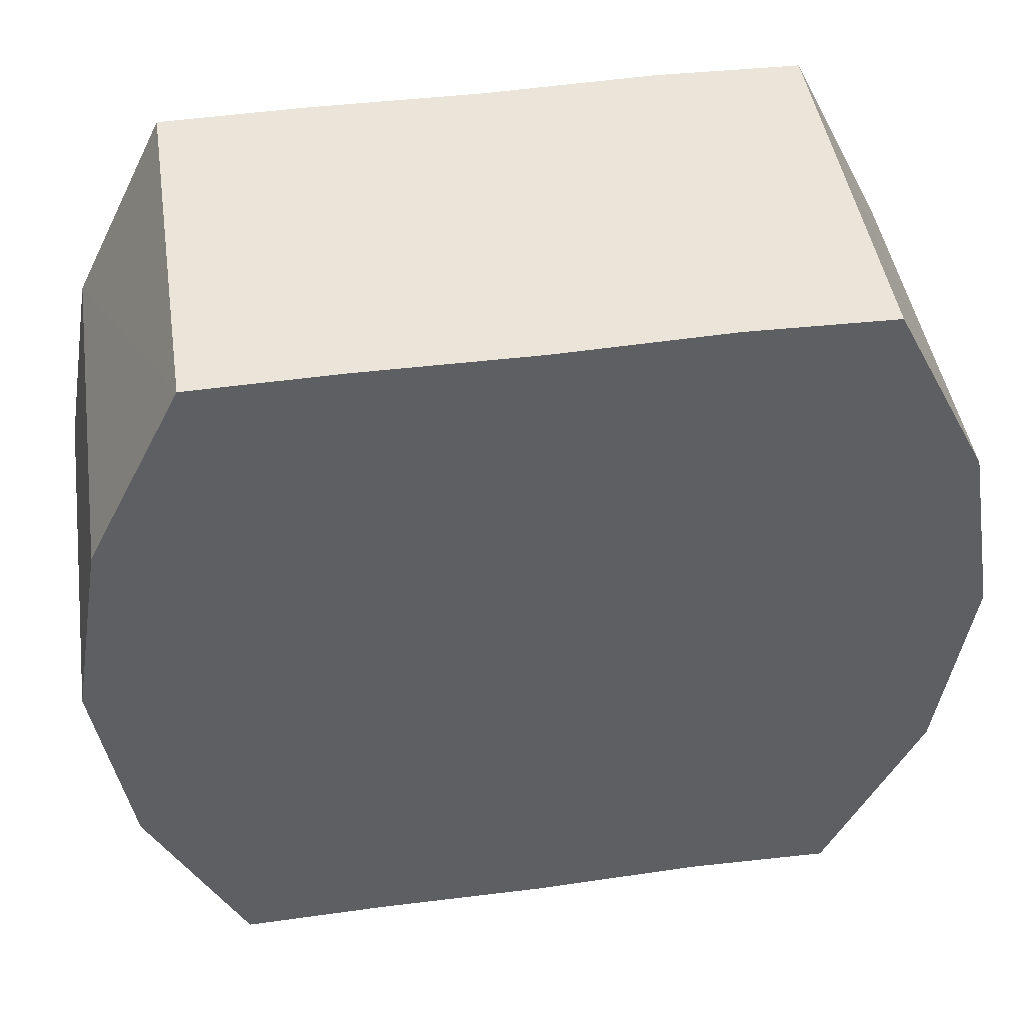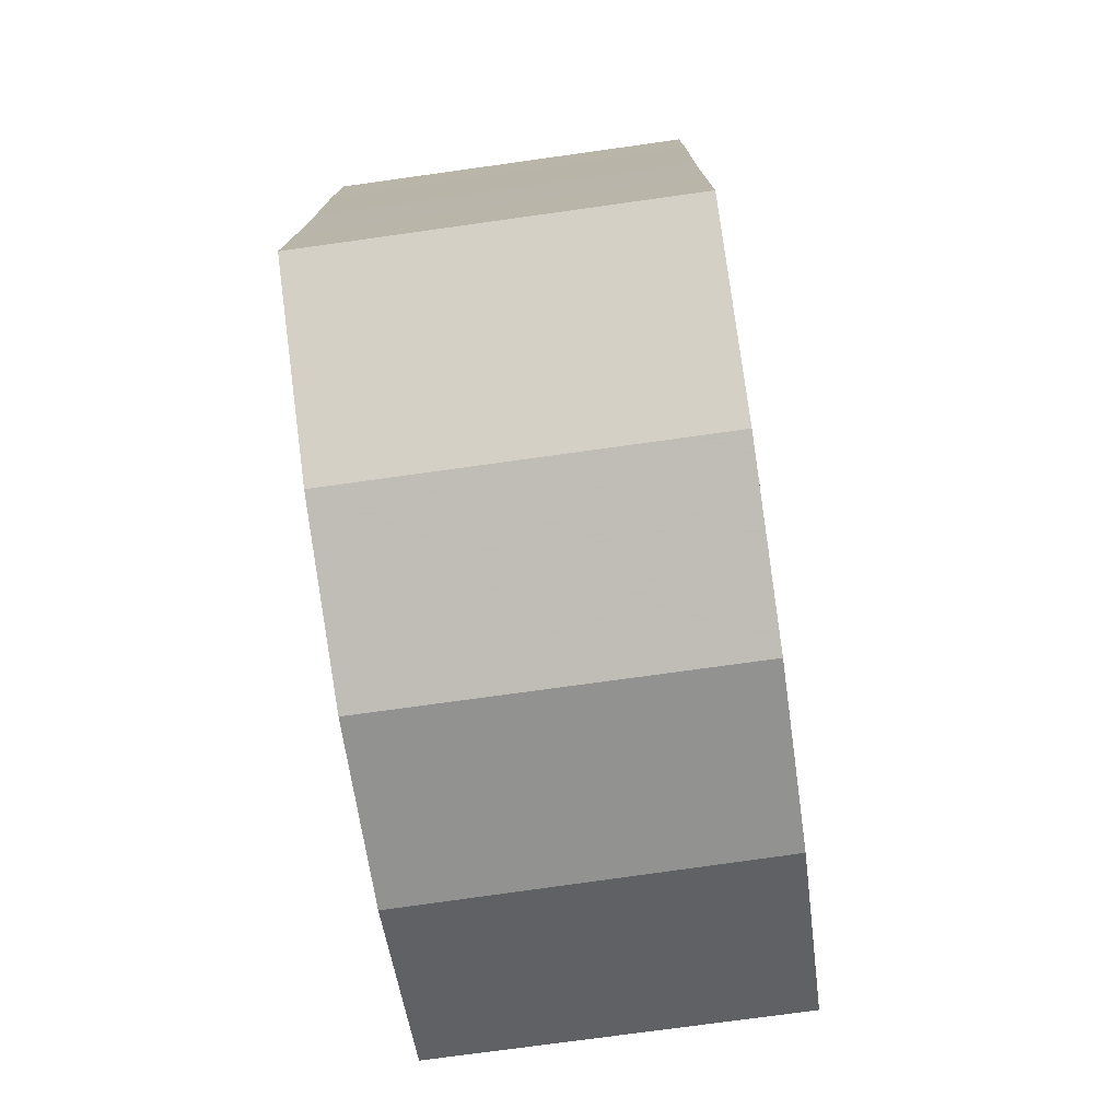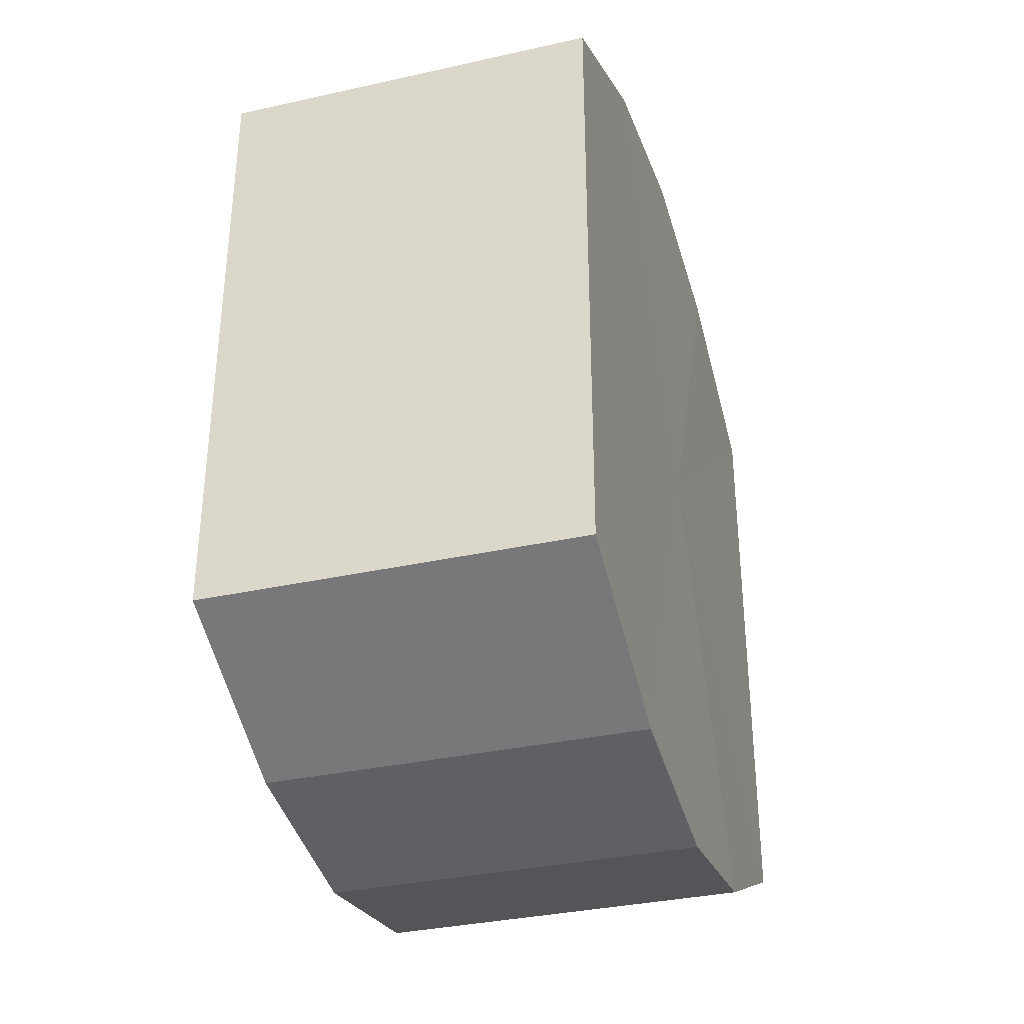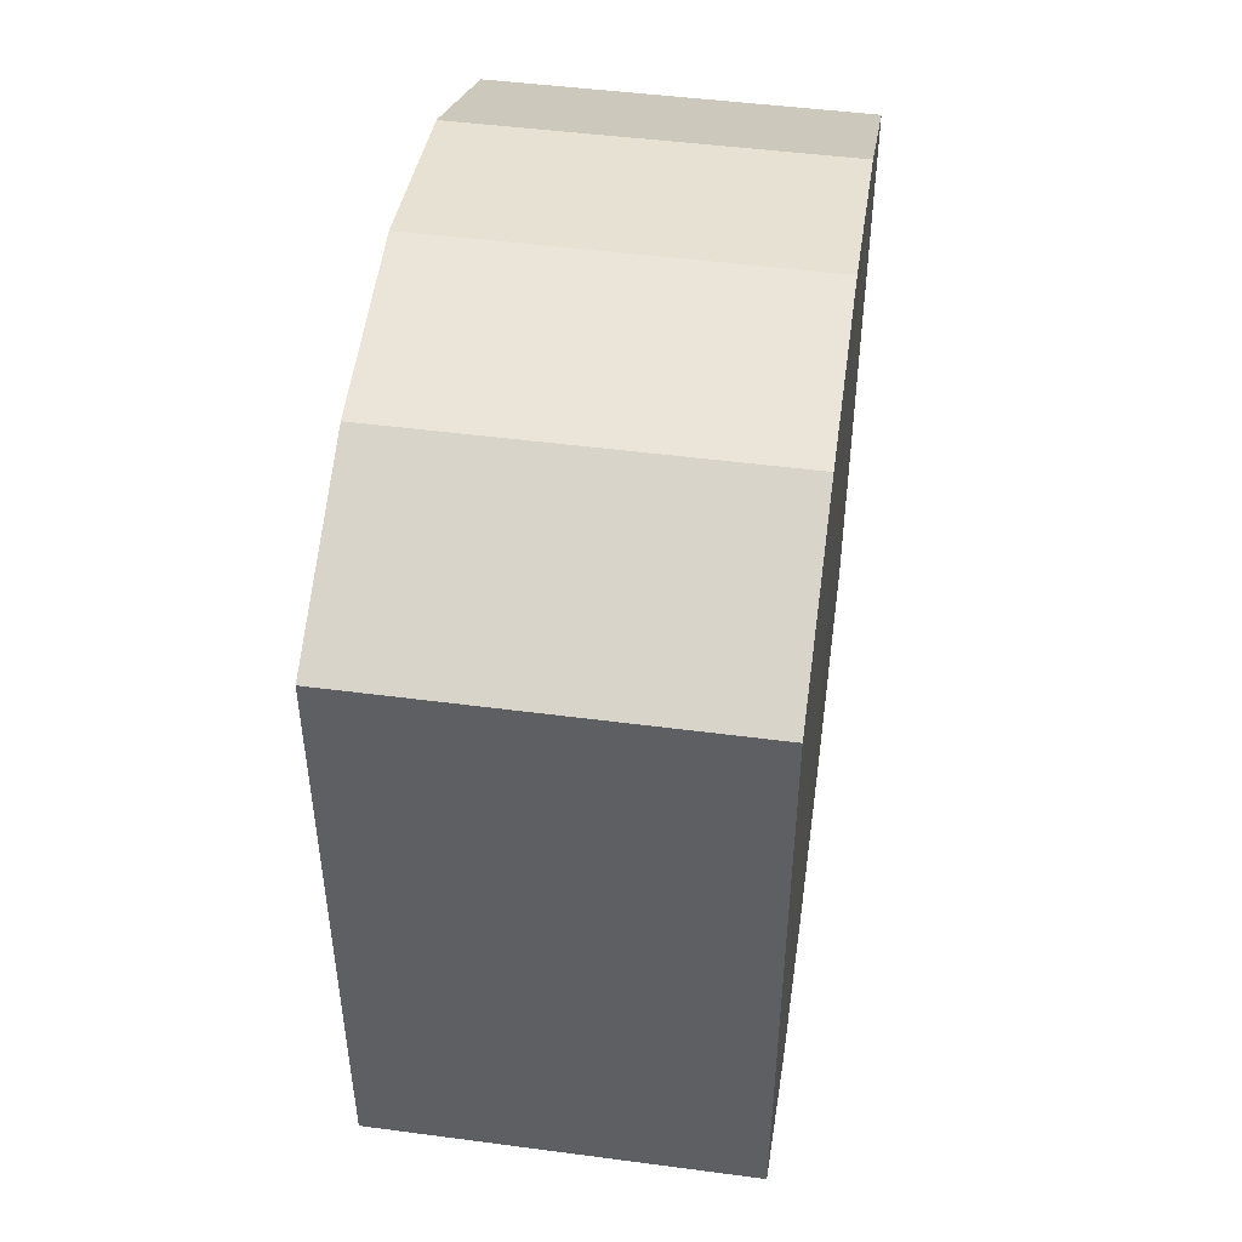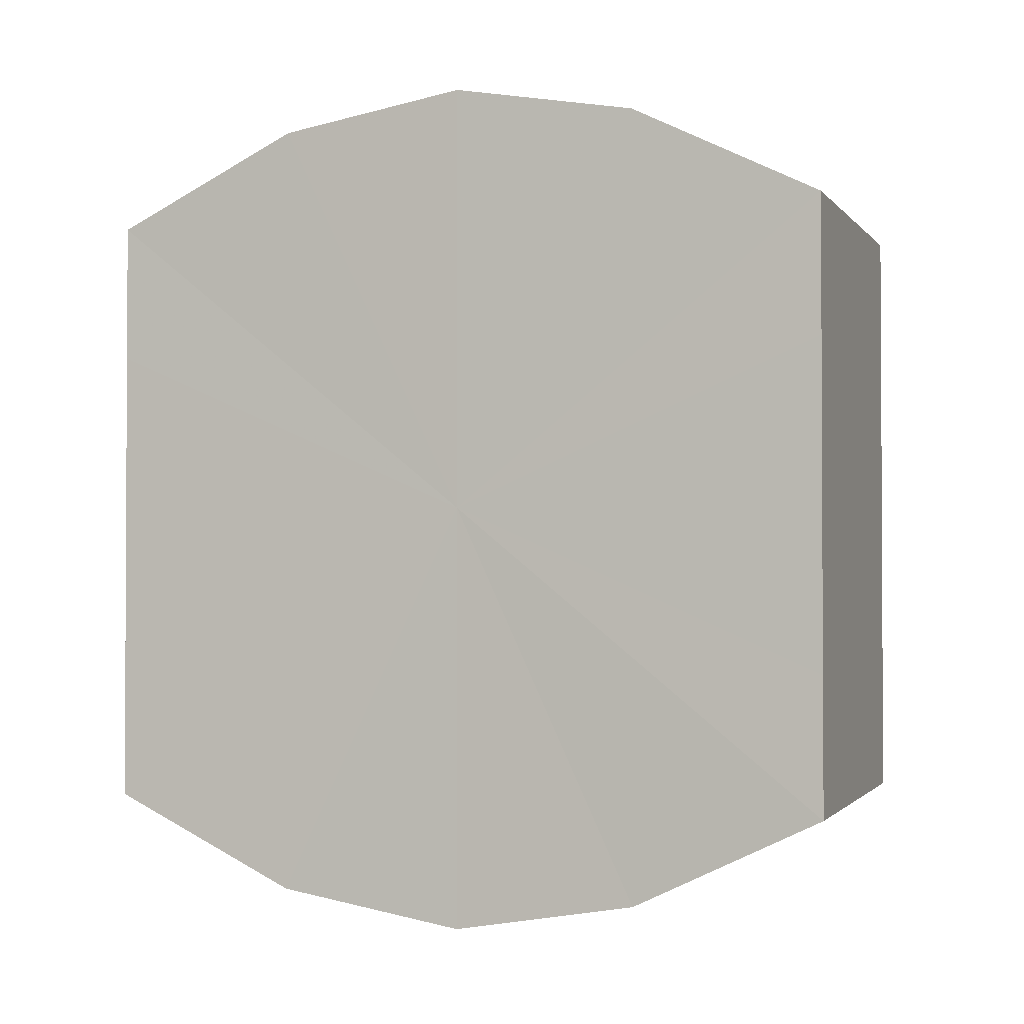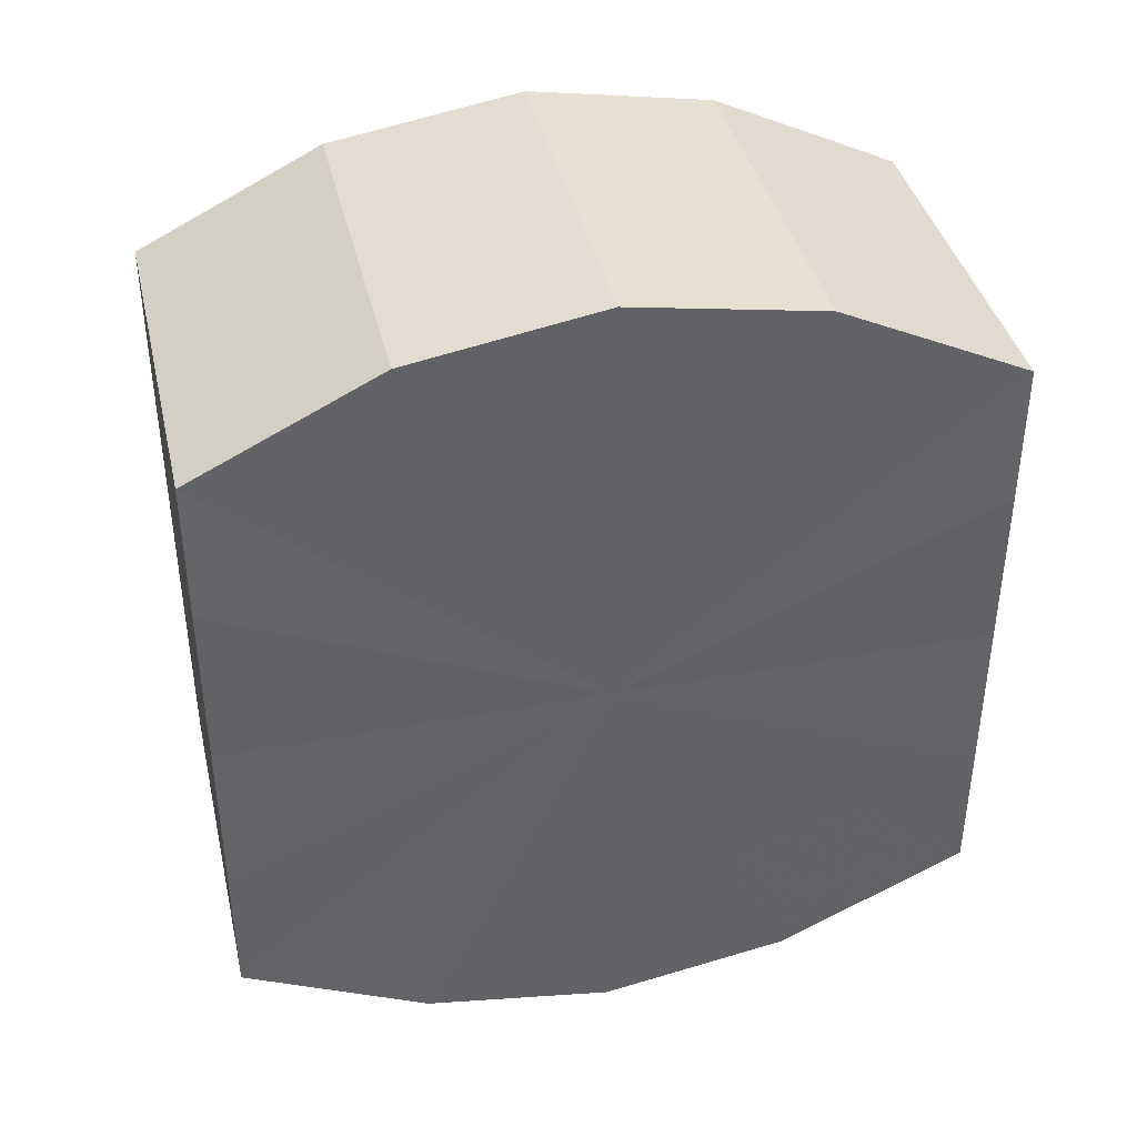
<metadata>
{"format":"obj","ext":"obj","renderer":"f3d","projection":"perspective","resolution":1024,"background":"white","views":[{"elev":45.1,"azim":-98.6,"up":"+Y"},{"elev":-75.7,"azim":-171.9,"up":"+Z"},{"elev":-34.1,"azim":16.6,"up":"+Z"},{"elev":47.6,"azim":-171.8,"up":"+Z"},{"elev":-1.4,"azim":108.8,"up":"+Z"},{"elev":39.6,"azim":-103.0,"up":"+Z"}]}
</metadata>
<code>
o 557
v 2159 1870 14.18
v 2159 1870 14.18
v 2159 1870 14.18
v 2159 1870 14.18
v 2159 1870 14.18
v 2159 1870 14.18
v 2159 1870 14.18
v 2159 1870 14.19
v 2159 1870 14.18
v 2159 1870 14.18
v 2159 1870 14.18
v 2159 1870 14.2
v 2159 1870 14.19
v 2159 1870 14.19
v 2159 1870 14.19
v 2159 1870 14.21
v 2159 1870 14.2
v 2159 1870 14.2
v 2159 1870 14.2
v 2159 1870 14.22
v 2159 1870 14.21
v 2159 1870 14.21
v 2159 1870 14.21
v 2159 1870 14.22
v 2159 1870 14.22
v 2159 1870 14.22
v 2159 1870 14.22
v 2159 1870 14.22
v 2159 1870 14.22
v 2159 1870 14.22
v 2159 1870 14.22
v 2159 1870 14.22
v 2159 1870 14.18
v 2159 1870 14.18
v 2159 1870 14.18
v 2159 1870 14.18
v 2159 1870 14.18
v 2159 1870 14.18
v 2159 1870 14.18
v 2159 1870 14.18
v 2159 1870 14.18
v 2159 1870 14.19
v 2159 1870 14.19
v 2159 1870 14.19
v 2159 1870 14.18
v 2159 1870 14.2
v 2159 1870 14.19
v 2159 1870 14.2
v 2159 1870 14.2
v 2159 1870 14.21
v 2159 1870 14.2
v 2159 1870 14.22
v 2159 1870 14.21
v 2159 1870 14.21
v 2159 1870 14.21
v 2159 1870 14.22
v 2159 1870 14.22
v 2159 1870 14.22
v 2159 1870 14.22
v 2159 1870 14.22
v 2159 1870 14.22
v 2159 1870 14.22
v 2159 1870 14.22
v 2159 1870 14.22
v 2159 1870 14.2
v 2159 1870 14.18
v 2159 1870 14.18
v 2159 1870 14.18
v 2159 1870 14.18
v 2159 1870 14.19
v 2159 1870 14.18
v 2159 1870 14.2
v 2159 1870 14.19
v 2159 1870 14.21
v 2159 1870 14.2
v 2159 1870 14.22
v 2159 1870 14.21
v 2159 1870 14.22
v 2159 1870 14.22
v 2159 1870 14.22
v 2159 1870 14.22
v 2159 1870 14.2
v 2159 1870 14.18
v 2159 1870 14.18
v 2159 1870 14.18
v 2159 1870 14.18
v 2159 1870 14.18
v 2159 1870 14.19
v 2159 1870 14.19
v 2159 1870 14.2
v 2159 1870 14.2
v 2159 1870 14.21
v 2159 1870 14.21
v 2159 1870 14.22
v 2159 1870 14.22
v 2159 1870 14.22
v 2159 1870 14.22
v 2159 1870 14.22
f 1 2 3
f 2 4 5
f 6 1 7
f 4 8 9
f 10 6 11
f 8 12 13
f 14 10 15
f 12 16 17
f 18 14 19
f 16 20 21
f 22 18 23
f 20 24 25
f 26 22 27
f 24 28 29
f 30 26 31
f 28 30 32
f 33 34 35
f 35 36 37
f 38 39 33
f 40 41 38
f 37 42 43
f 44 45 40
f 46 47 44
f 43 48 49
f 50 51 46
f 52 53 50
f 49 54 55
f 56 57 52
f 58 59 56
f 55 60 61
f 62 63 58
f 61 64 62
f 65 66 67
f 65 68 66
f 65 67 69
f 65 70 68
f 65 69 71
f 65 72 70
f 65 71 73
f 65 74 72
f 65 73 75
f 65 76 74
f 65 75 77
f 65 78 76
f 65 77 79
f 65 80 78
f 65 79 81
f 65 81 80
f 82 83 84
f 82 85 83
f 82 84 86
f 82 87 85
f 82 86 88
f 82 89 87
f 82 88 90
f 82 91 89
f 82 90 92
f 82 93 91
f 82 92 94
f 82 95 93
f 82 94 96
f 82 97 95
f 82 96 98
f 82 98 97

</code>
